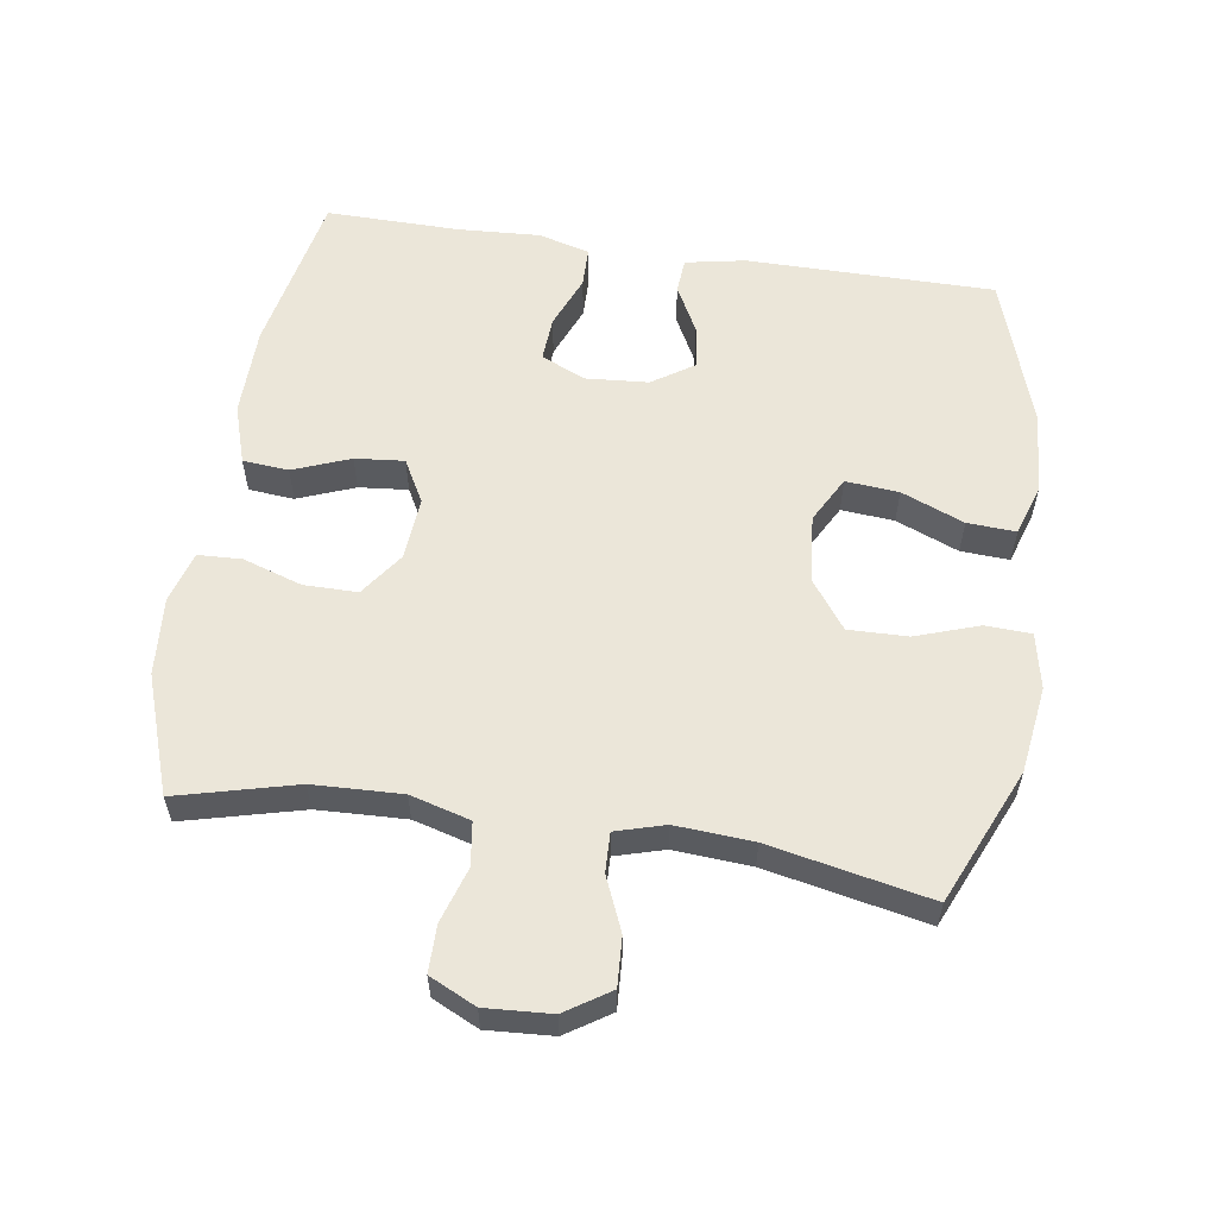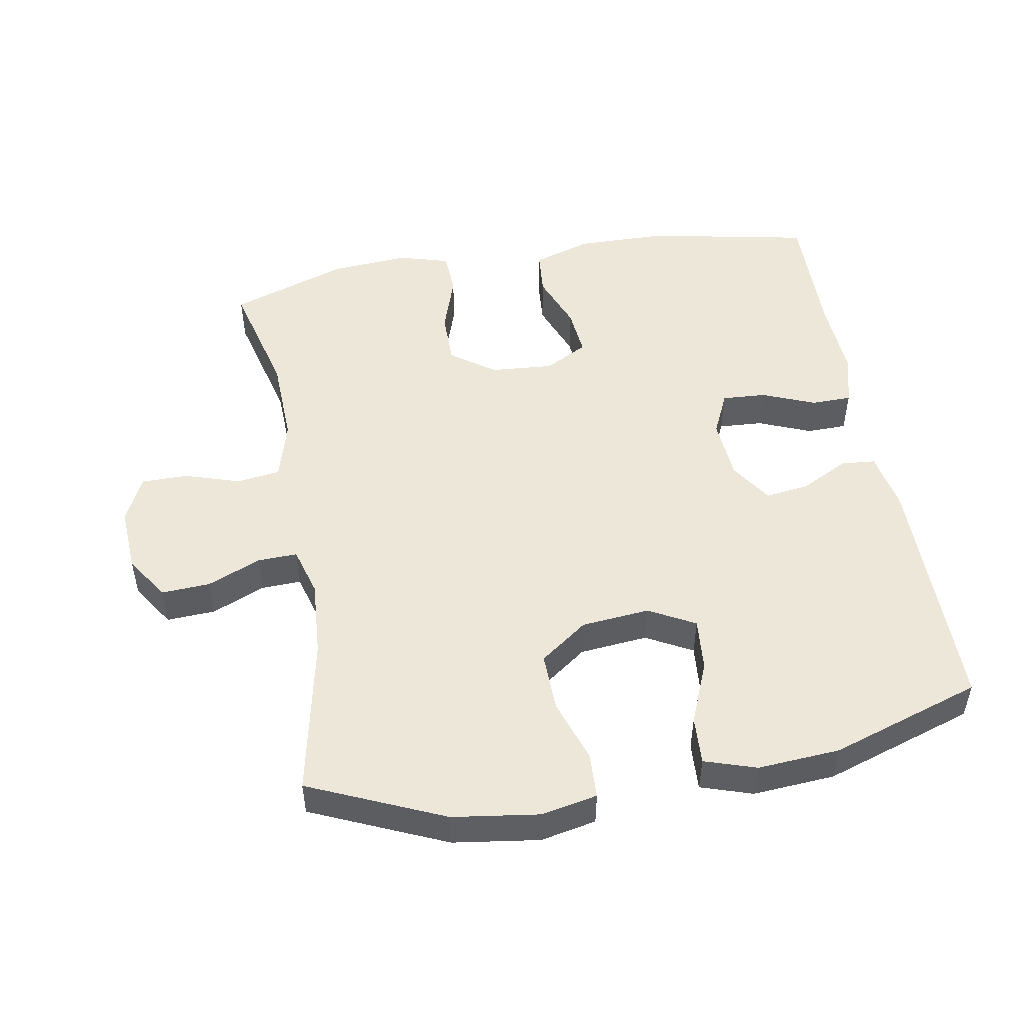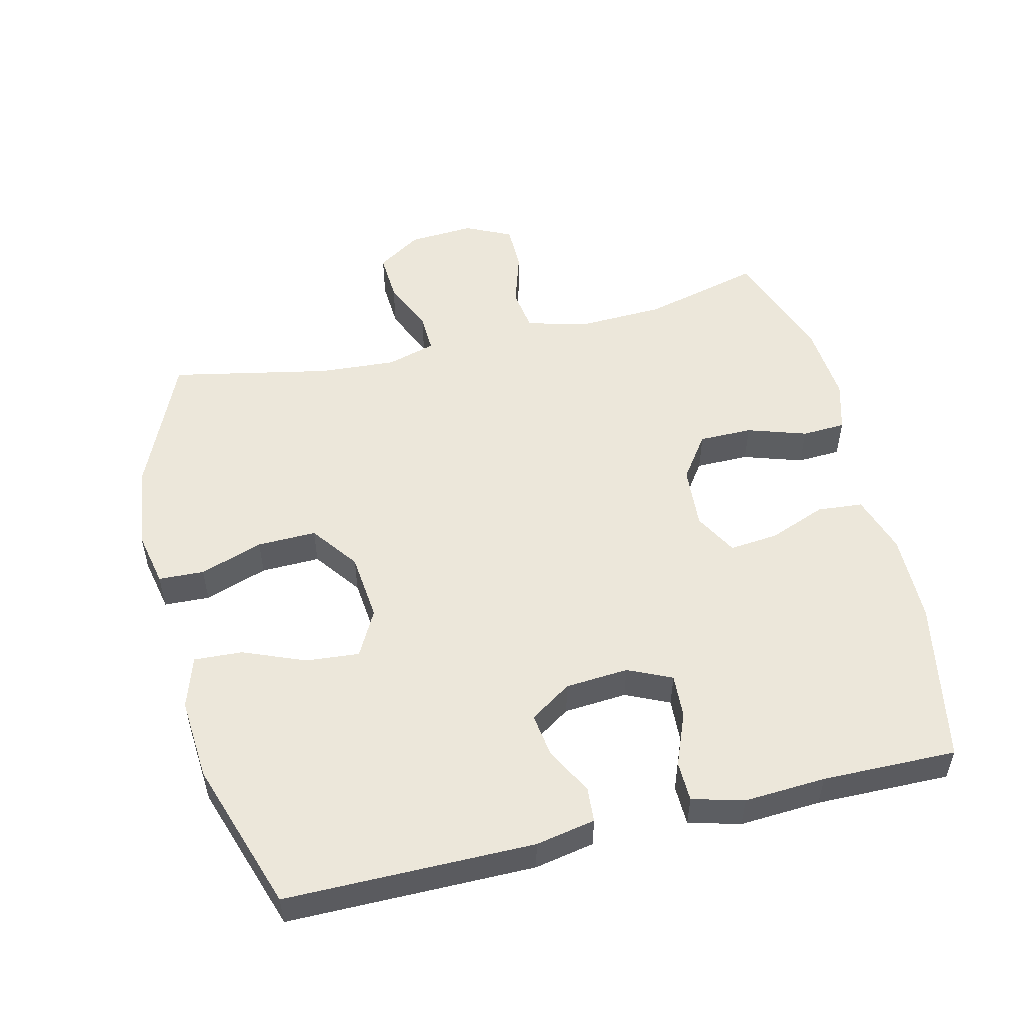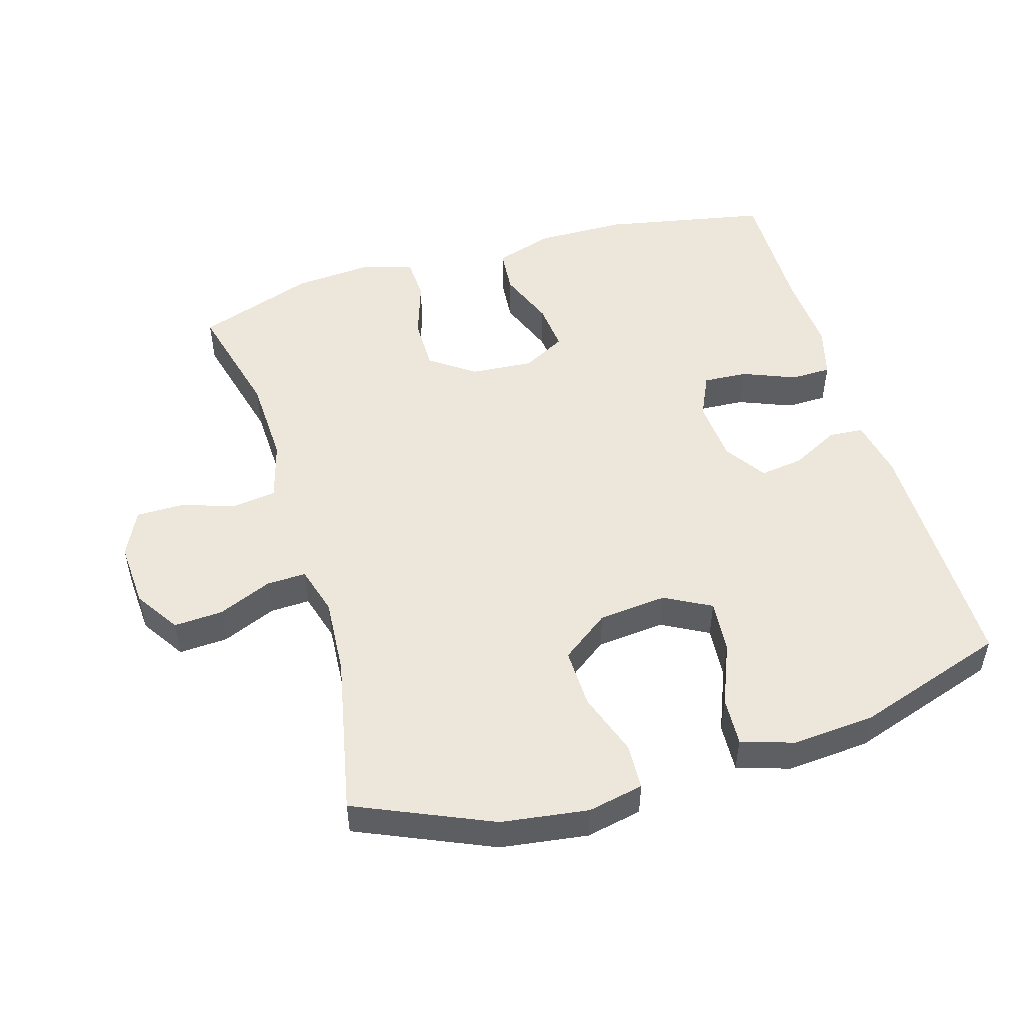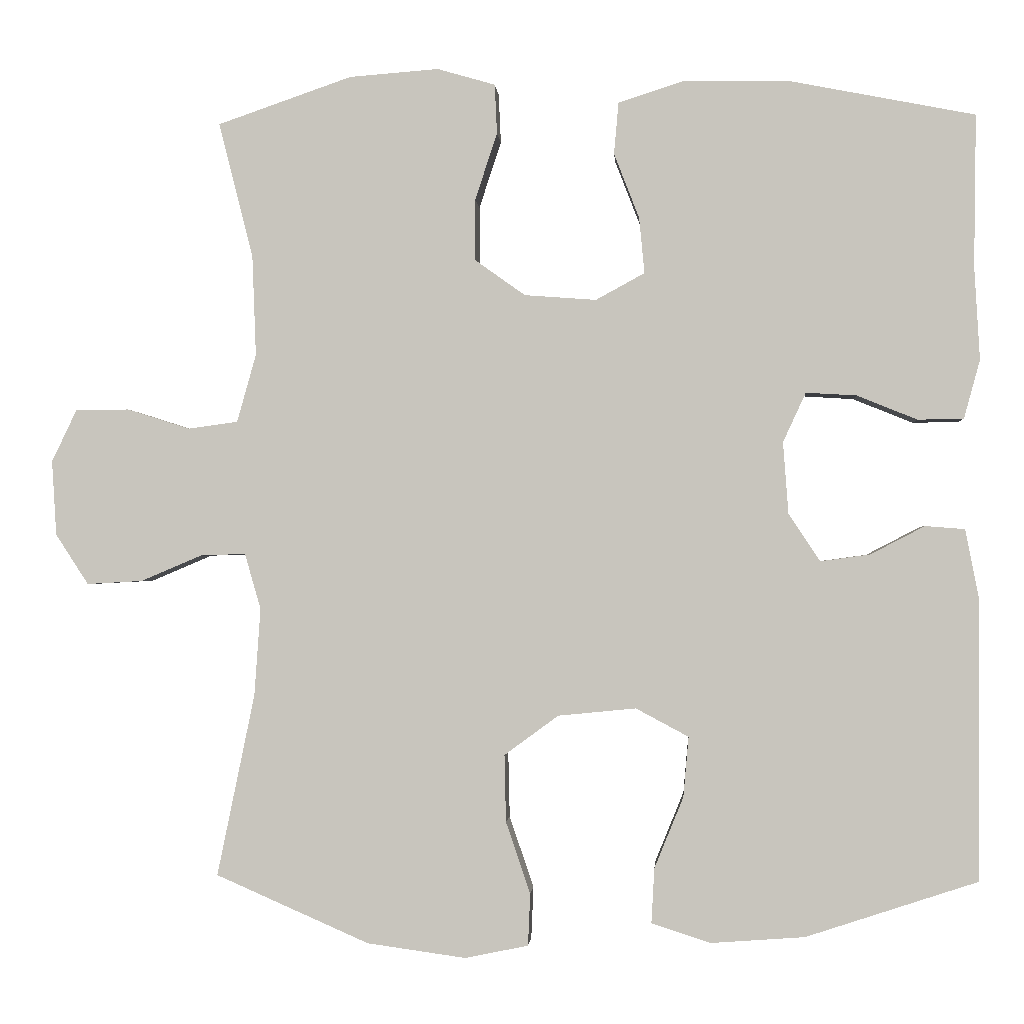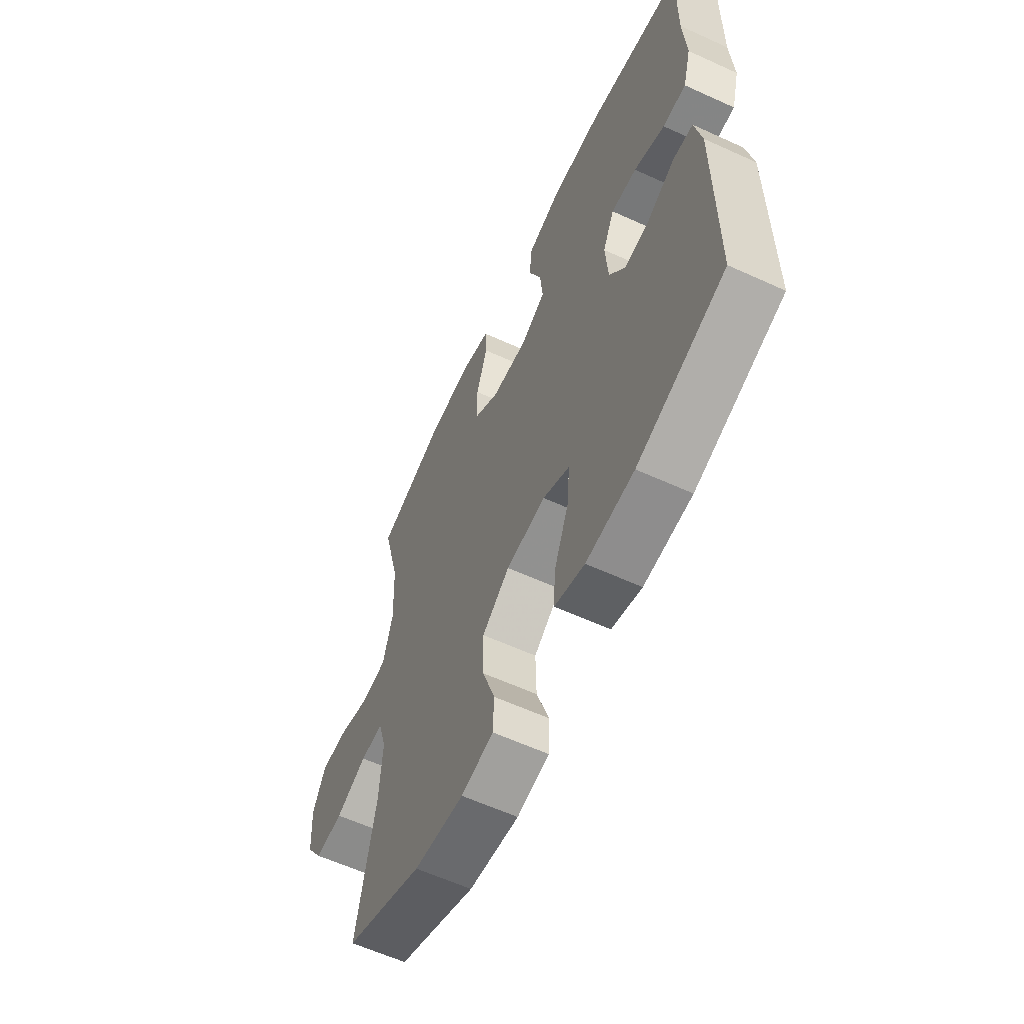
<metadata>
{"format":"obj","ext":"obj","renderer":"f3d","projection":"perspective","resolution":1024,"background":"white","views":[{"elev":57.6,"azim":98.6,"up":"+Y"},{"elev":50.0,"azim":170.1,"up":"+Y"},{"elev":52.5,"azim":-103.7,"up":"+Y"},{"elev":50.3,"azim":163.4,"up":"+Y"},{"elev":-1.3,"azim":-176.0,"up":"+Z"},{"elev":-60.7,"azim":-115.0,"up":"+Z"}]}
</metadata>
<code>
v -0.5 0.07 0.5
v -0.255 0.07 0.548
v -0.121 0.07 0.55
v -0.033 0.07 0.522
v -0.027 0.07 0.454
v -0.06 0.07 0.369
v -0.067 0.07 0.296
v -0.003 0.07 0.261
v 0.091 0.07 0.268
v 0.157 0.07 0.315
v 0.157 0.07 0.395
v 0.128 0.07 0.483
v 0.131 0.07 0.548
v 0.207 0.07 0.57
v 0.324 0.07 0.561
v 0.5 0.07 0.5
v 0.455 0.07 0.323
v 0.45 0.07 0.191
v 0.475 0.07 0.102
v 0.54 0.07 0.093
v 0.622 0.07 0.119
v 0.692 0.07 0.119
v 0.725 0.07 0.05
v 0.719 0.07 -0.048
v 0.676 0.07 -0.114
v 0.603 0.07 -0.11
v 0.523 0.07 -0.076
v 0.464 0.07 -0.074
v 0.443 0.07 -0.147
v 0.451 0.07 -0.262
v 0.5 0.07 -0.5
v 0.299 0.07 -0.588
v 0.17 0.07 -0.606
v 0.087 0.07 -0.589
v 0.084 0.07 -0.521
v 0.116 0.07 -0.427
v 0.118 0.07 -0.339
v 0.047 0.07 -0.287
v -0.055 0.07 -0.277
v -0.124 0.07 -0.314
v -0.117 0.07 -0.393
v -0.079 0.07 -0.486
v -0.075 0.07 -0.558
v -0.152 0.07 -0.583
v -0.275 0.07 -0.574
v -0.5 0.07 -0.5
v -0.501 0.07 -0.131
v -0.484 0.07 -0.042
v -0.432 0.07 -0.038
v -0.361 0.07 -0.075
v -0.296 0.07 -0.084
v -0.255 0.07 -0.022
v -0.248 0.07 0.072
v -0.278 0.07 0.137
v -0.344 0.07 0.133
v -0.423 0.07 0.101
v -0.483 0.07 0.102
v -0.504 0.07 0.179
v -0.497 0.07 0.3
v -0.5 0 0.5
v -0.255 0 0.548
v -0.121 0 0.55
v -0.033 0 0.522
v -0.027 0 0.454
v -0.06 0 0.369
v -0.067 0 0.296
v -0.003 0 0.261
v 0.091 0 0.268
v 0.157 0 0.315
v 0.157 0 0.395
v 0.128 0 0.483
v 0.131 0 0.548
v 0.207 0 0.57
v 0.324 0 0.561
v 0.5 0 0.5
v 0.455 0 0.323
v 0.45 0 0.191
v 0.475 0 0.102
v 0.54 0 0.093
v 0.622 0 0.119
v 0.692 0 0.119
v 0.725 0 0.05
v 0.719 0 -0.048
v 0.676 0 -0.114
v 0.603 0 -0.11
v 0.523 0 -0.076
v 0.464 0 -0.074
v 0.443 0 -0.147
v 0.451 0 -0.262
v 0.5 0 -0.5
v 0.299 0 -0.588
v 0.17 0 -0.606
v 0.087 0 -0.589
v 0.084 0 -0.521
v 0.116 0 -0.427
v 0.118 0 -0.339
v 0.047 0 -0.287
v -0.055 0 -0.277
v -0.124 0 -0.314
v -0.117 0 -0.393
v -0.079 0 -0.486
v -0.075 0 -0.558
v -0.152 0 -0.583
v -0.275 0 -0.574
v -0.5 0 -0.5
v -0.501 0 -0.131
v -0.484 0 -0.042
v -0.432 0 -0.038
v -0.361 0 -0.075
v -0.296 0 -0.084
v -0.255 0 -0.022
v -0.248 0 0.072
v -0.278 0 0.137
v -0.344 0 0.133
v -0.423 0 0.101
v -0.483 0 0.102
v -0.504 0 0.179
v -0.497 0 0.3
f 57 58 59
f 56 57 59
f 55 56 59
f 4 5 6
f 3 4 6
f 2 3 6
f 1 2 6
f 59 1 6
f 55 59 6
f 54 55 6
f 53 54 6 7
f 52 53 7 8
f 51 52 8 9
f 48 49 50
f 47 48 50
f 46 47 50
f 45 46 50
f 44 45 50
f 43 44 50
f 42 43 50
f 41 42 50
f 40 41 50 51
f 51 9 10
f 40 51 10
f 39 40 10
f 34 35 36
f 33 34 36
f 32 33 36
f 31 32 36
f 30 31 36
f 29 30 36 37
f 28 29 37 38
f 25 26 27
f 24 25 27
f 23 24 27
f 22 23 27
f 21 22 27
f 20 21 27
f 19 20 27 28
f 38 39 10
f 28 38 10
f 19 28 10
f 18 19 10
f 15 16 17
f 14 15 17
f 13 14 17
f 12 13 17
f 11 12 17
f 10 11 17 18
f 118 117 116
f 118 116 115
f 118 115 114
f 65 64 63
f 65 63 62
f 65 62 61
f 65 61 60
f 65 60 118
f 65 118 114
f 65 114 113
f 66 65 113 112
f 67 66 112 111
f 68 67 111 110
f 109 108 107
f 109 107 106
f 109 106 105
f 109 105 104
f 109 104 103
f 109 103 102
f 109 102 101
f 109 101 100
f 110 109 100 99
f 69 68 110
f 69 110 99
f 69 99 98
f 95 94 93
f 95 93 92
f 95 92 91
f 95 91 90
f 95 90 89
f 96 95 89 88
f 97 96 88 87
f 86 85 84
f 86 84 83
f 86 83 82
f 86 82 81
f 86 81 80
f 86 80 79
f 87 86 79 78
f 69 98 97
f 69 97 87
f 69 87 78
f 69 78 77
f 76 75 74
f 76 74 73
f 76 73 72
f 76 72 71
f 76 71 70
f 77 76 70 69
f 1 60 61 2
f 2 61 62 3
f 3 62 63 4
f 4 63 64 5
f 5 64 65 6
f 6 65 66 7
f 7 66 67 8
f 8 67 68 9
f 9 68 69 10
f 10 69 70 11
f 11 70 71 12
f 12 71 72 13
f 13 72 73 14
f 14 73 74 15
f 15 74 75 16
f 16 75 76 17
f 17 76 77 18
f 18 77 78 19
f 19 78 79 20
f 20 79 80 21
f 21 80 81 22
f 22 81 82 23
f 23 82 83 24
f 24 83 84 25
f 25 84 85 26
f 26 85 86 27
f 27 86 87 28
f 28 87 88 29
f 29 88 89 30
f 30 89 90 31
f 31 90 91 32
f 32 91 92 33
f 33 92 93 34
f 34 93 94 35
f 35 94 95 36
f 36 95 96 37
f 37 96 97 38
f 38 97 98 39
f 39 98 99 40
f 40 99 100 41
f 41 100 101 42
f 42 101 102 43
f 43 102 103 44
f 44 103 104 45
f 45 104 105 46
f 46 105 106 47
f 47 106 107 48
f 48 107 108 49
f 49 108 109 50
f 50 109 110 51
f 51 110 111 52
f 52 111 112 53
f 53 112 113 54
f 54 113 114 55
f 55 114 115 56
f 56 115 116 57
f 57 116 117 58
f 58 117 118 59
f 59 118 60 1

</code>
